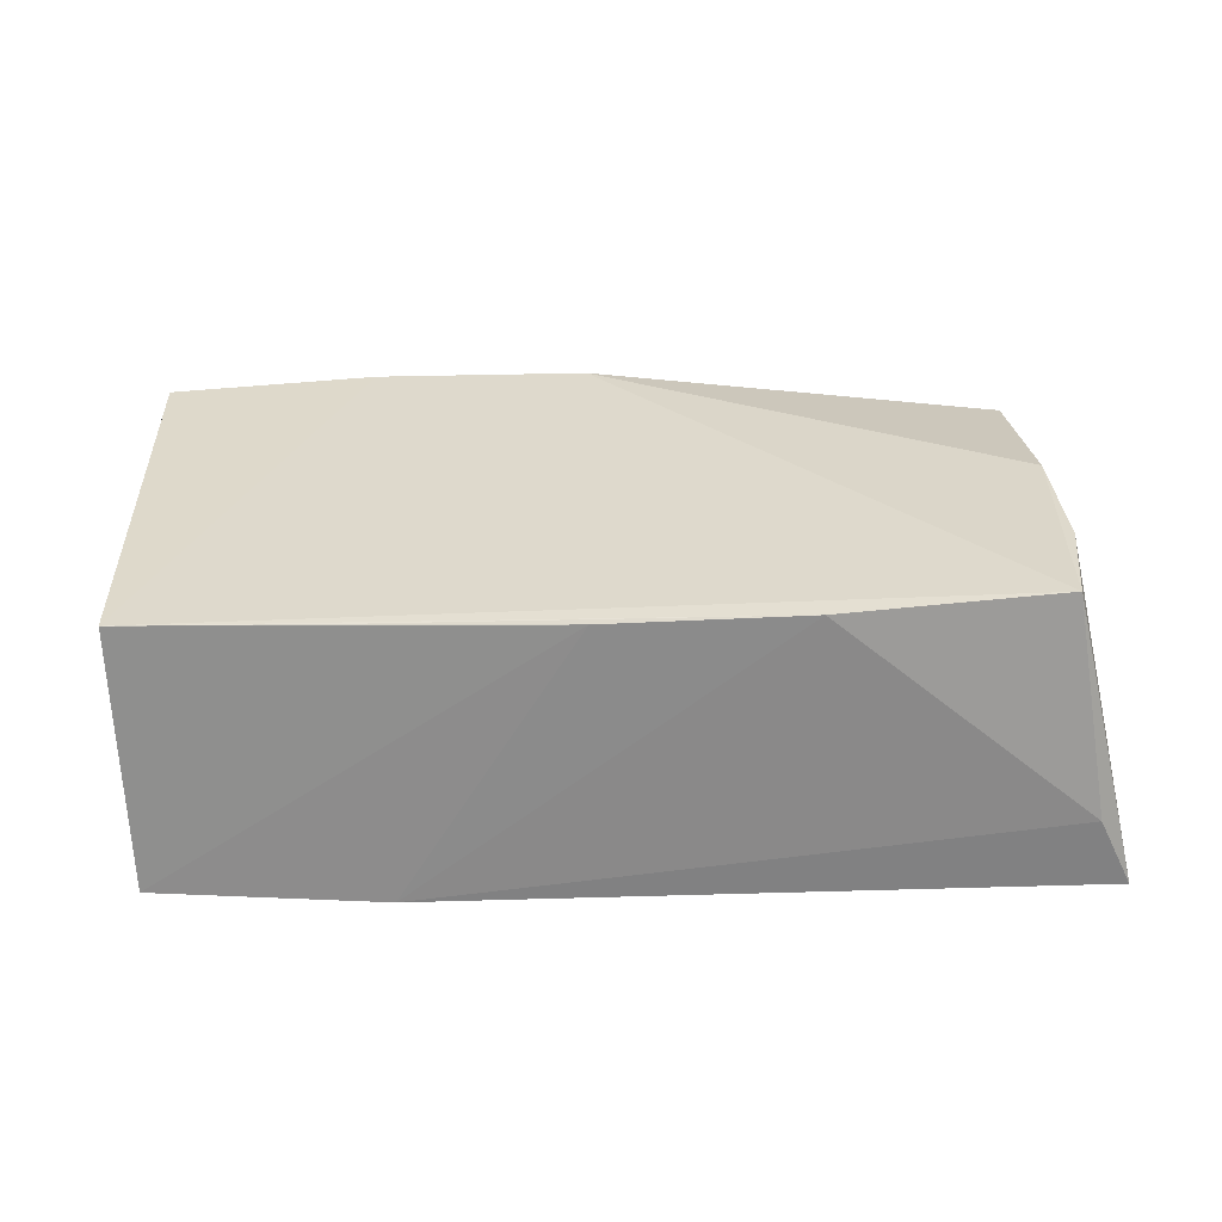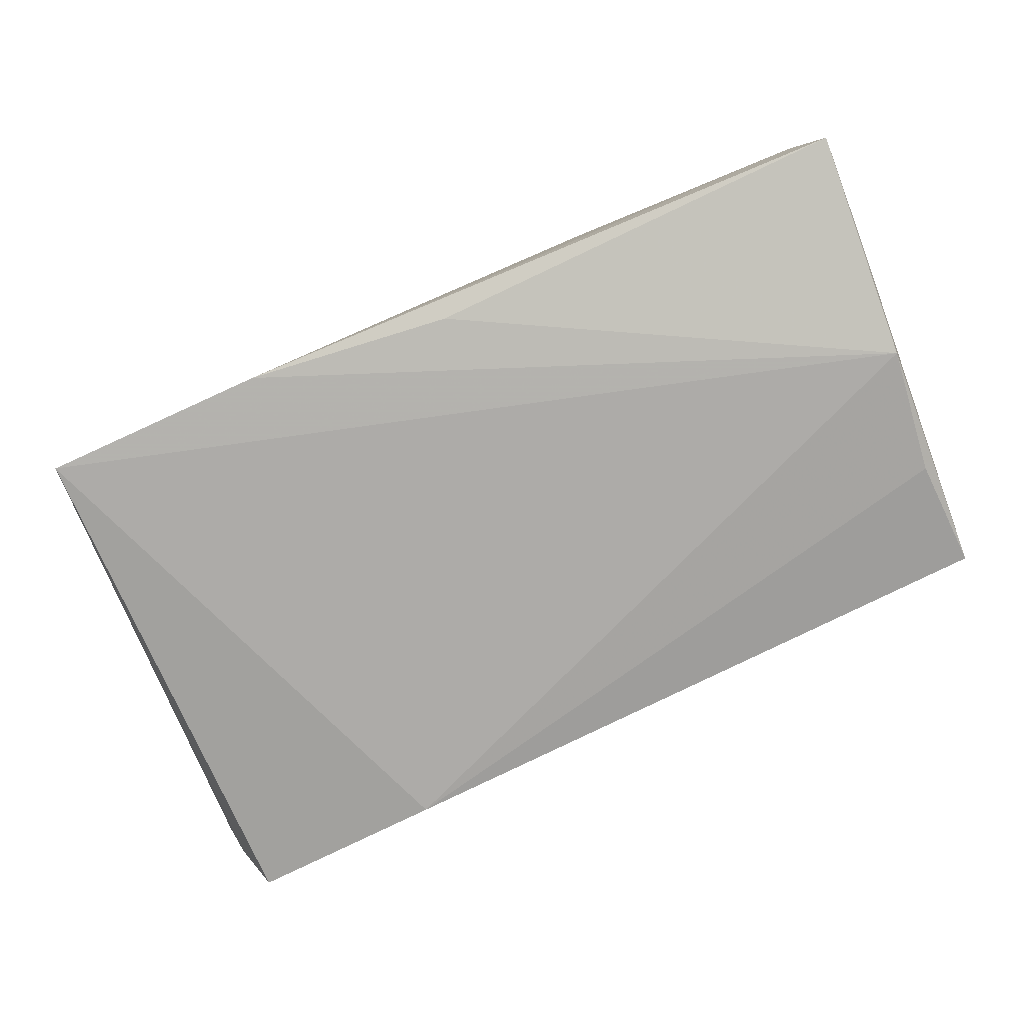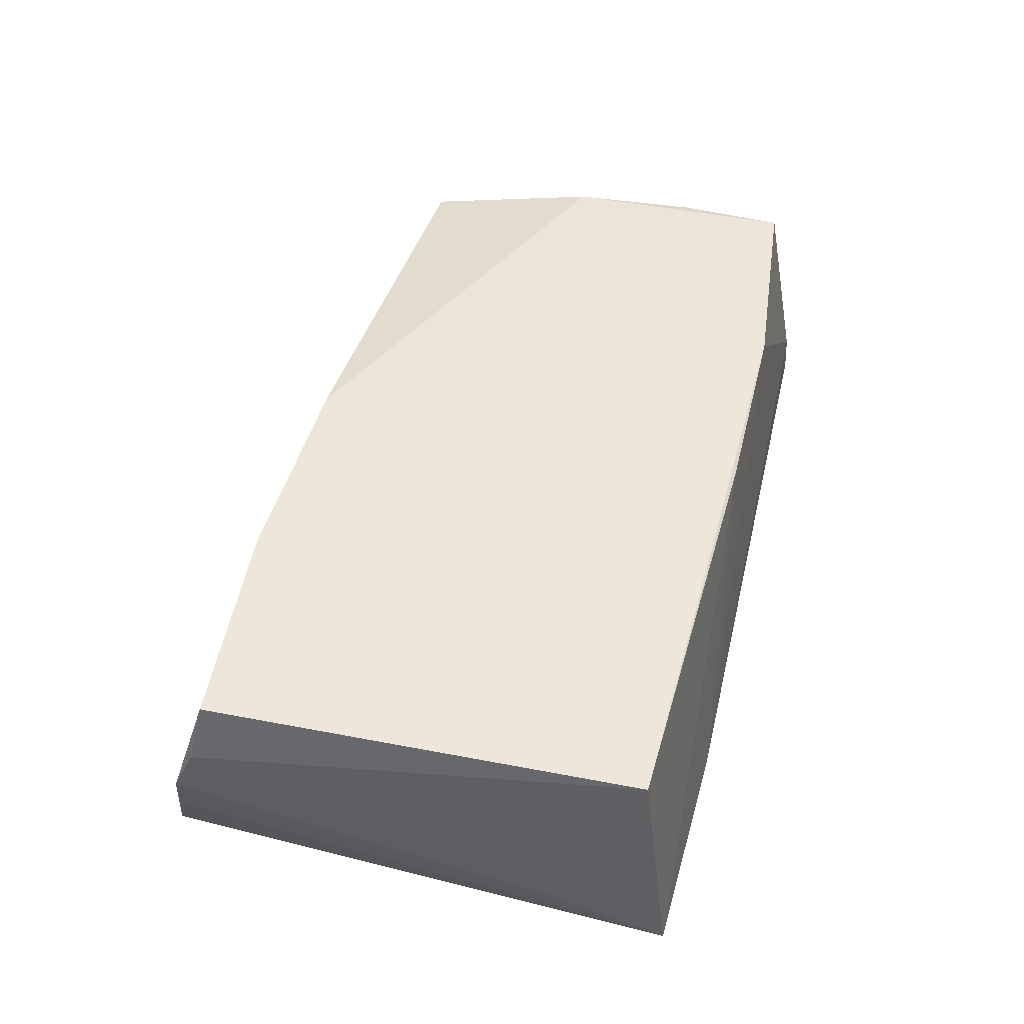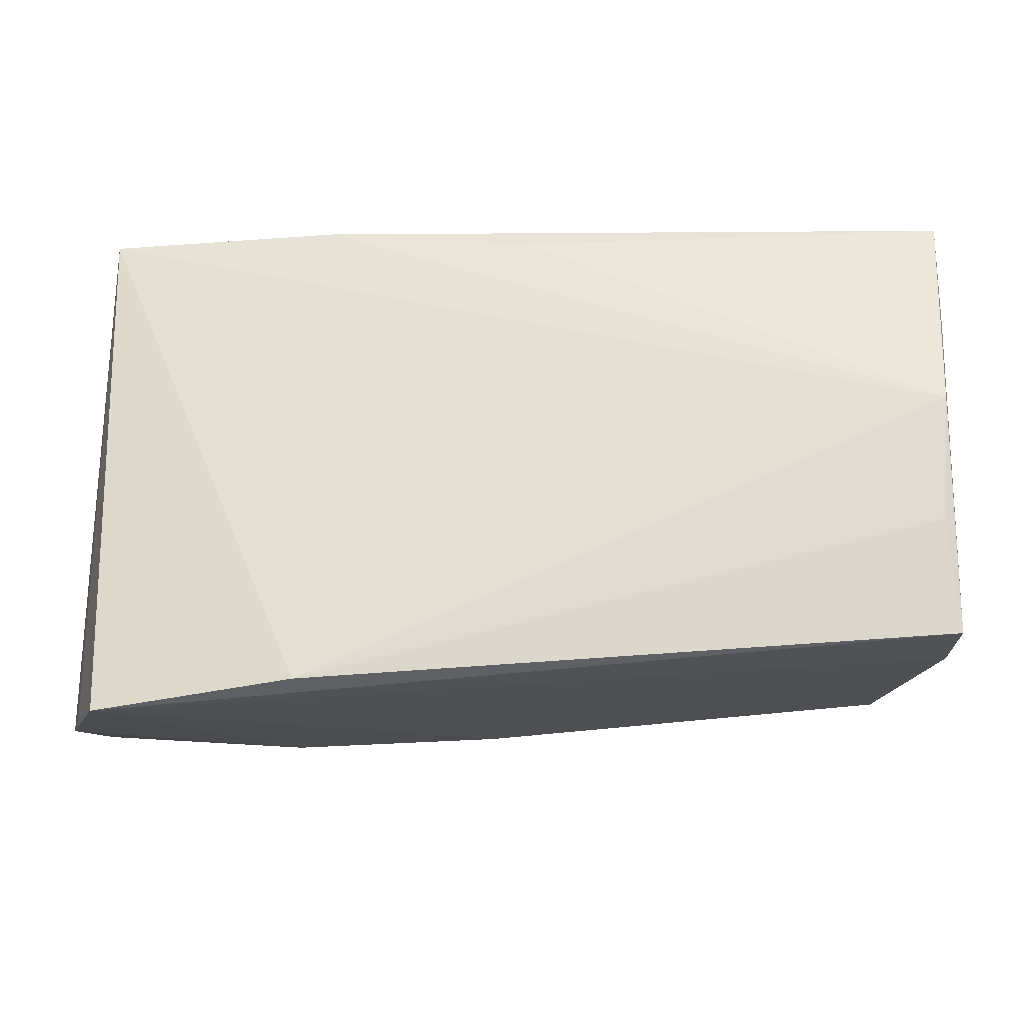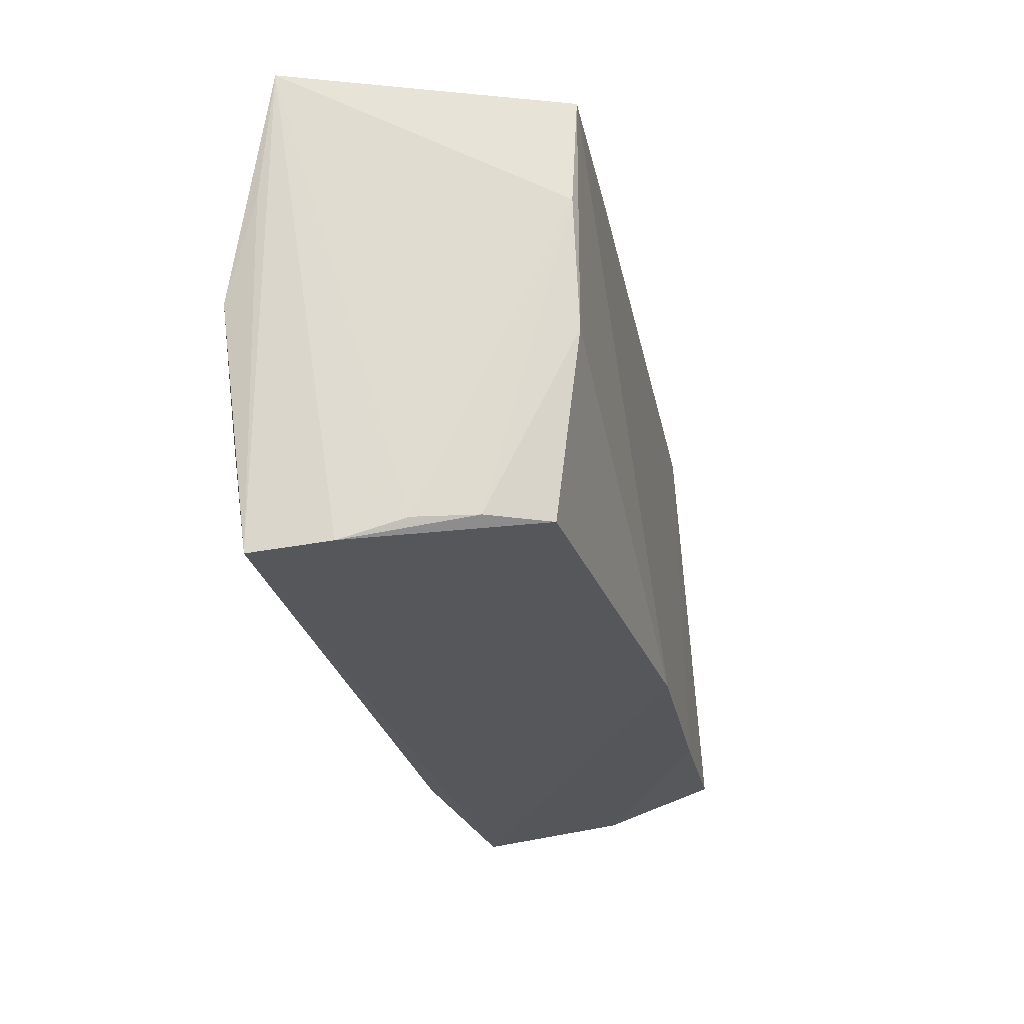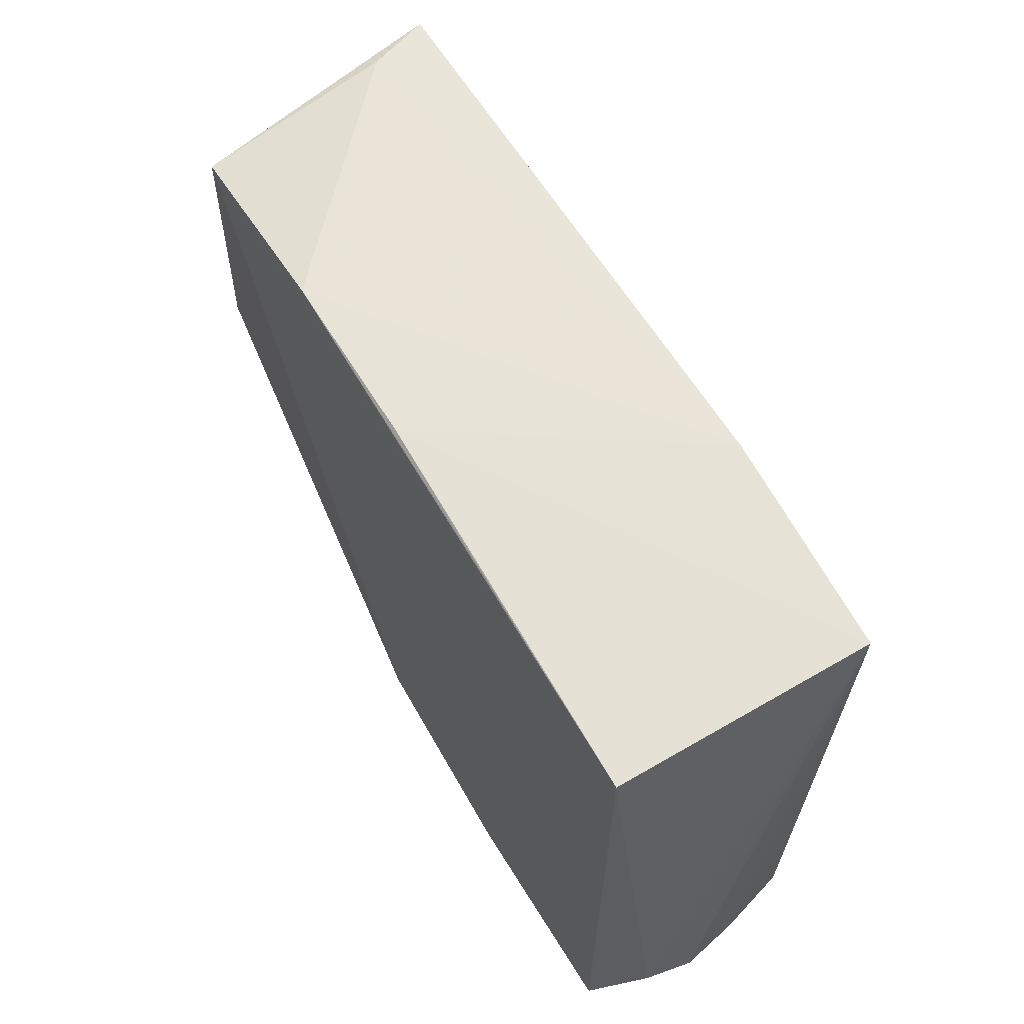
<metadata>
{"format":"obj","ext":"obj","renderer":"f3d","projection":"perspective","resolution":1024,"background":"white","views":[{"elev":30.0,"azim":-178.5,"up":"+Z"},{"elev":-77.9,"azim":-157.6,"up":"+Z"},{"elev":45.5,"azim":103.2,"up":"+Z"},{"elev":-26.7,"azim":-176.4,"up":"+Y"},{"elev":-23.0,"azim":-76.3,"up":"+Y"},{"elev":56.9,"azim":63.7,"up":"+Y"}]}
</metadata>
<code>
v 0.05469 -0.02673 0.008895
v -0.05031 -0.02339 0.002322
v 0.05337 -0.02521 0.01644
v -0.05219 -0.0265 -0.01443
v -0.04799 0.01267 0.01899
v -0.05433 0.02952 -0.01305
v 0.05202 -0.03073 -0.004755
v -0.05369 0.01442 -0.01462
v 0.02199 0.02952 -0.01702
v -0.02156 0.02776 0.01759
v -0.04671 0.02556 0.01937
v -0.05151 -0.02569 -0.005071
v 0.0493 0.02847 -0.01704
v -0.0449 -0.02313 0.01624
v 0.02878 -0.02663 0.01811
v -0.04663 -0.00227 0.01937
v 0.02572 0.02631 0.01501
v 0.05094 0.01448 -0.01051
v 0.02426 -0.0309 -0.01636
v 0.001584 0.02748 0.01598
v -0.05258 0.002277 -0.01814
v -0.002837 0.02719 -0.01665
v -0.05067 0.02942 -0.005301
v 0.003709 -0.02554 0.01937
v 0.05085 0.02529 0.01378
v -0.04826 -0.02298 0.009308
v -0.05116 -0.013 -0.01668
v 0.05447 -0.02949 0.002607
v 0.04804 -0.03326 -0.0138
f 6 9 22
f 6 11 23
f 11 10 23
f 23 9 6
f 23 10 9
f 29 4 19
f 5 11 6
f 6 22 21
f 21 22 9
f 25 10 11
f 25 3 1
f 1 3 28
f 13 21 9
f 19 21 13
f 13 29 19
f 6 4 12
f 4 29 12
f 8 4 6
f 6 21 8
f 8 21 4
f 19 4 27
f 27 21 19
f 4 21 27
f 25 13 20
f 9 10 20
f 20 13 9
f 7 28 29
f 29 13 7
f 7 13 28
f 18 25 1
f 18 13 25
f 1 28 18
f 28 13 18
f 10 25 17
f 17 20 10
f 25 20 17
f 5 26 16
f 11 5 16
f 2 26 5
f 12 26 2
f 2 5 6
f 6 12 2
f 11 16 24
f 14 26 12
f 14 12 29
f 29 24 14
f 14 16 26
f 14 24 16
f 29 28 15
f 15 24 29
f 15 28 3
f 3 25 15
f 15 25 11
f 11 24 15

</code>
